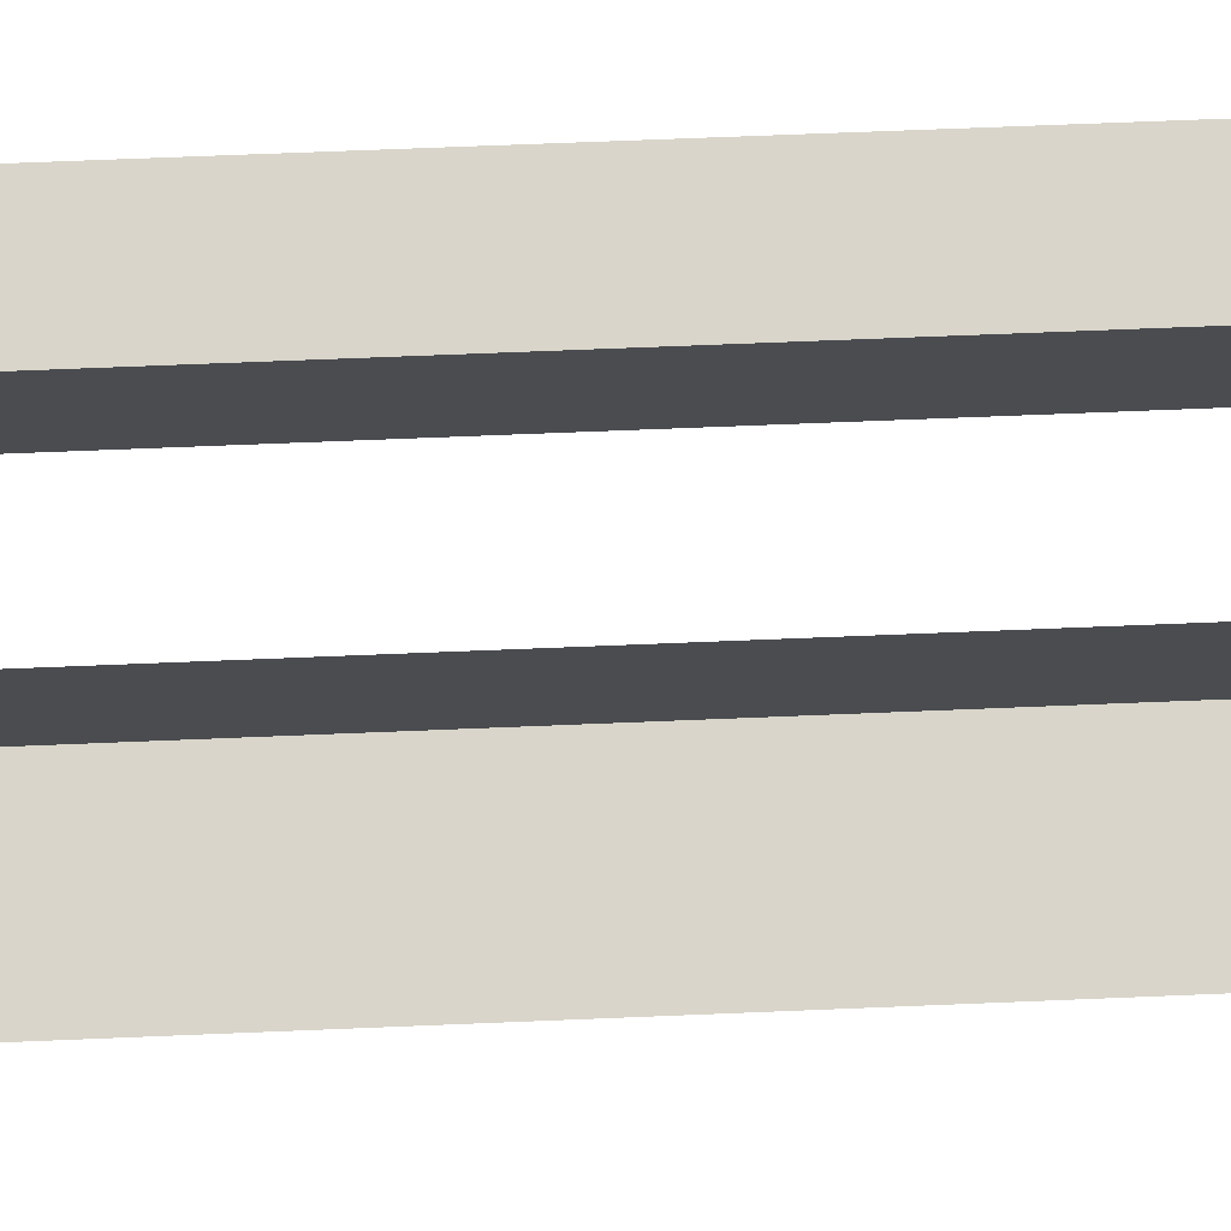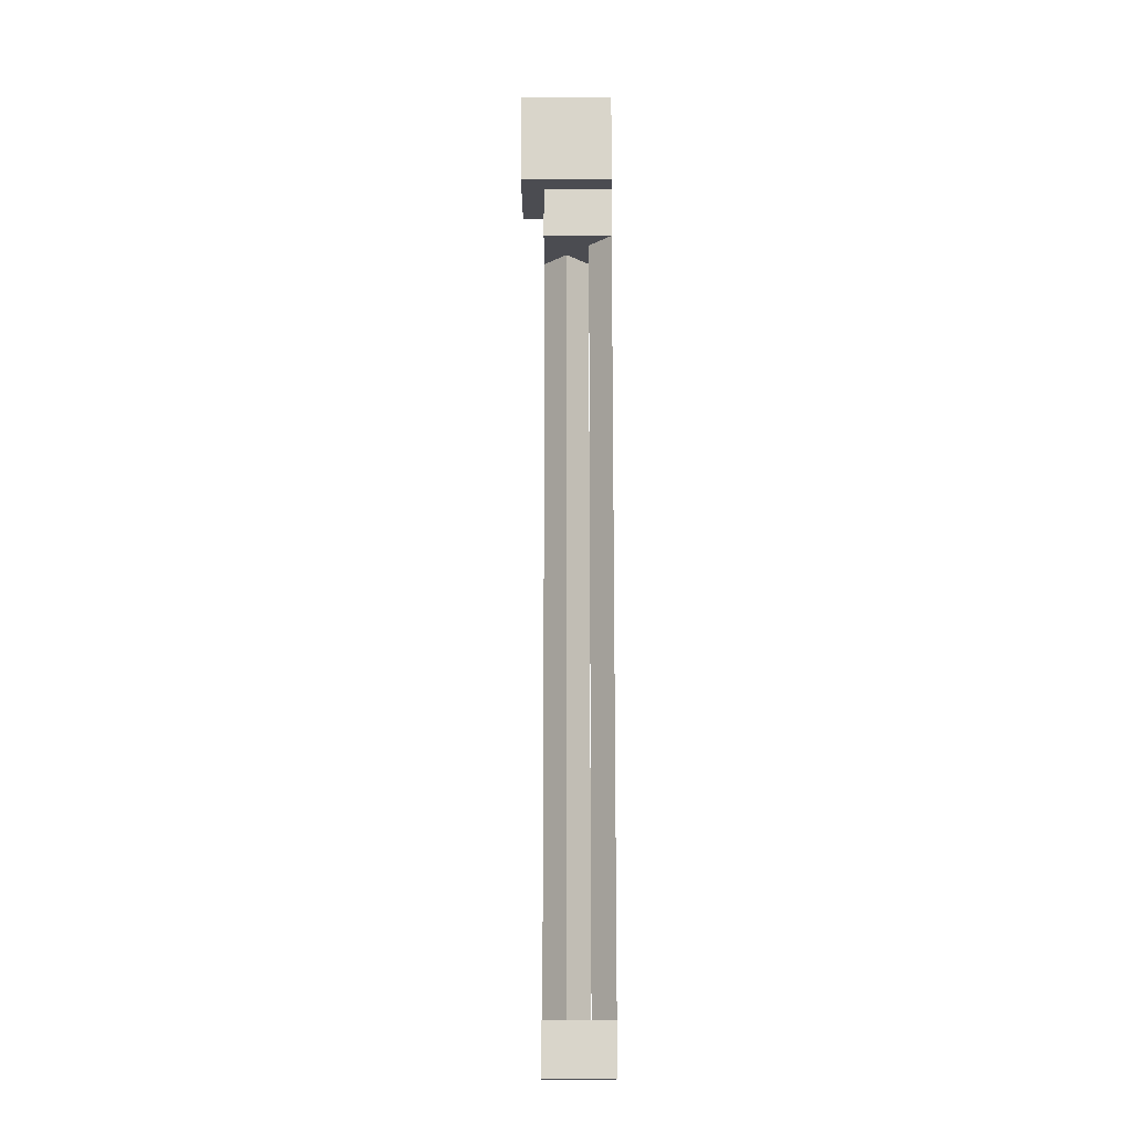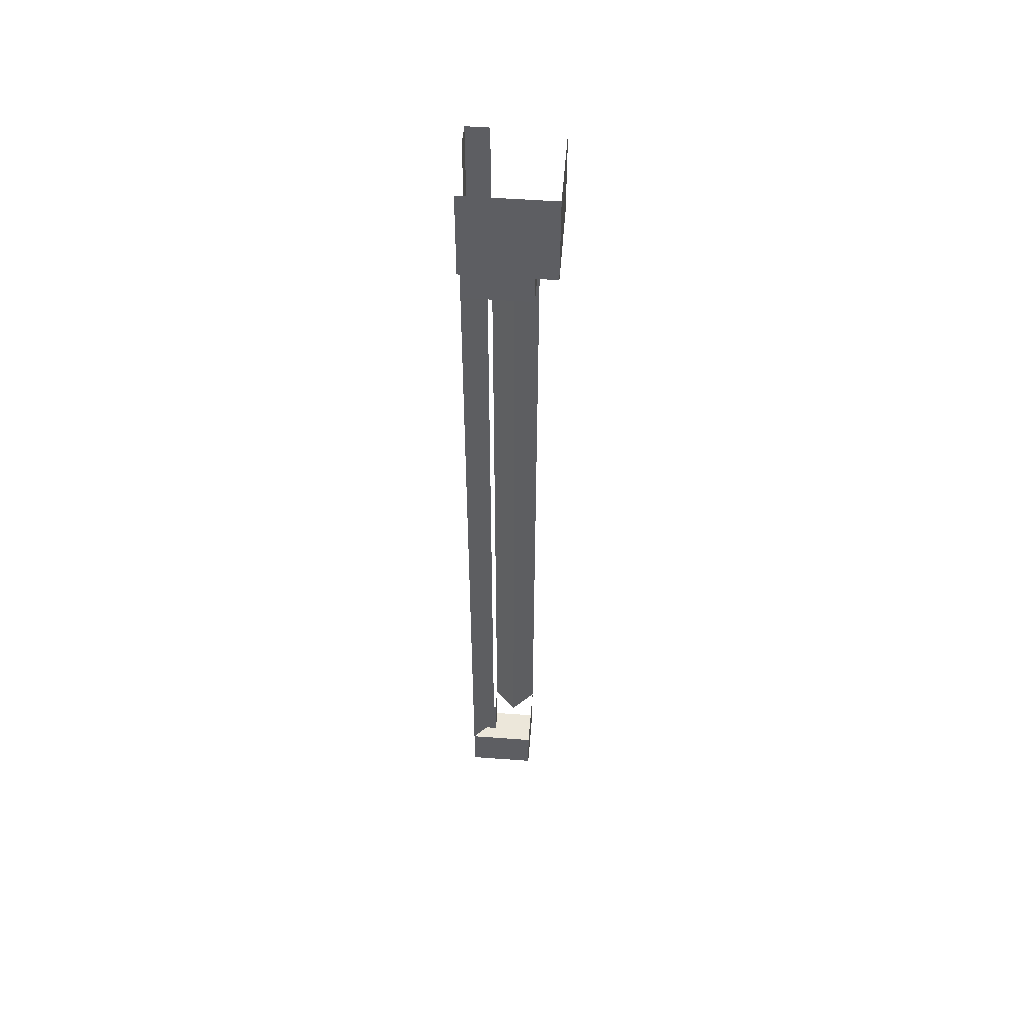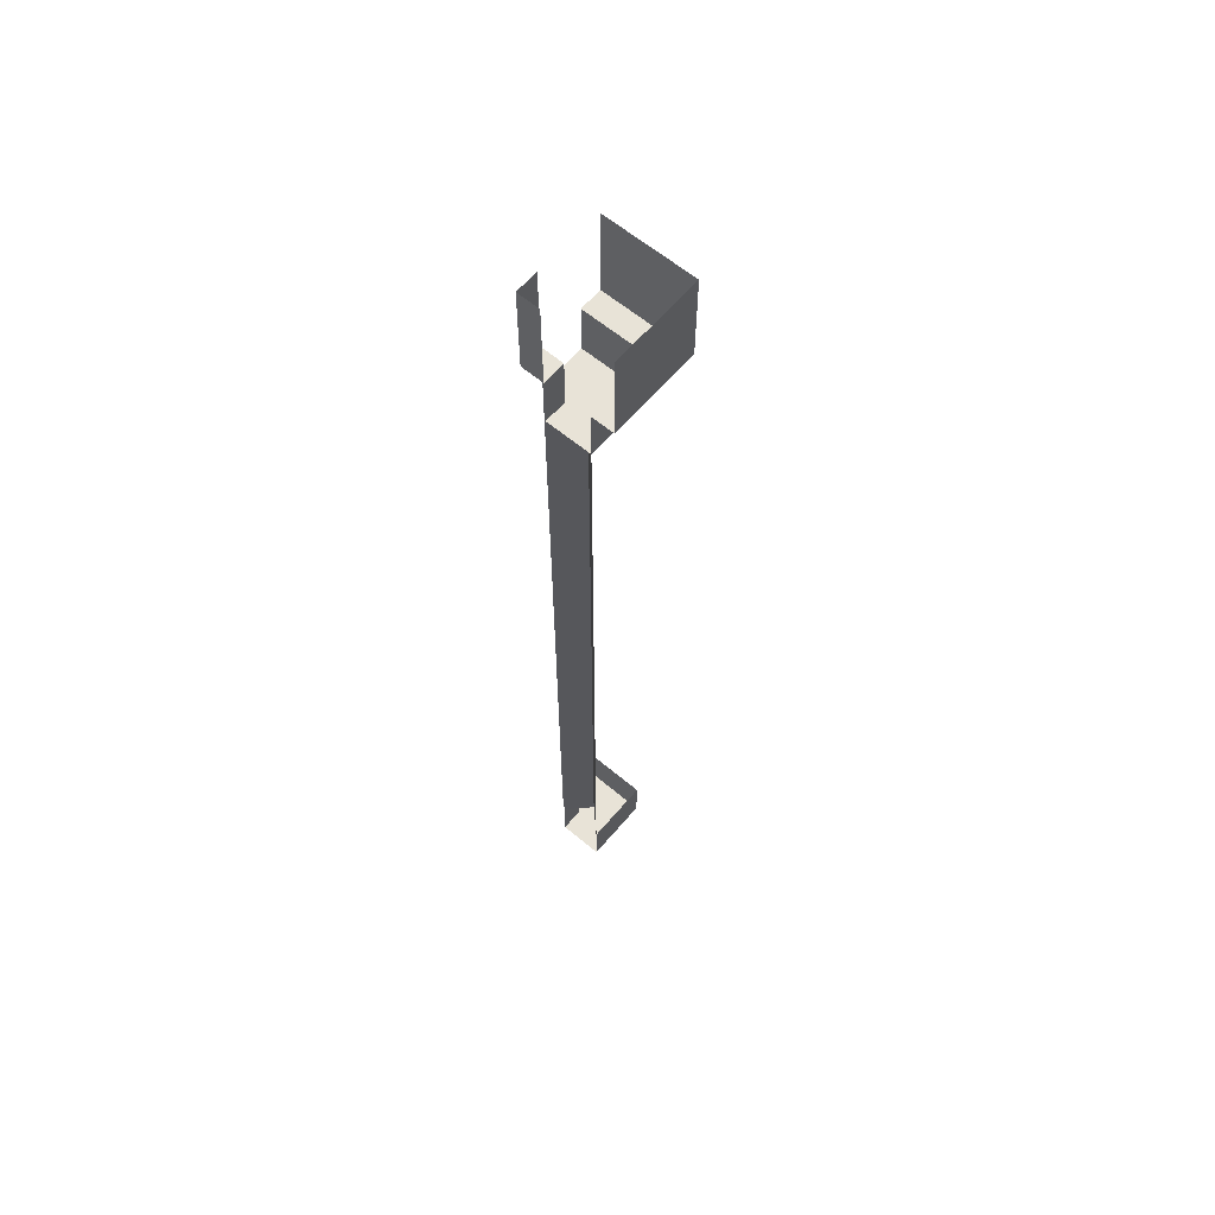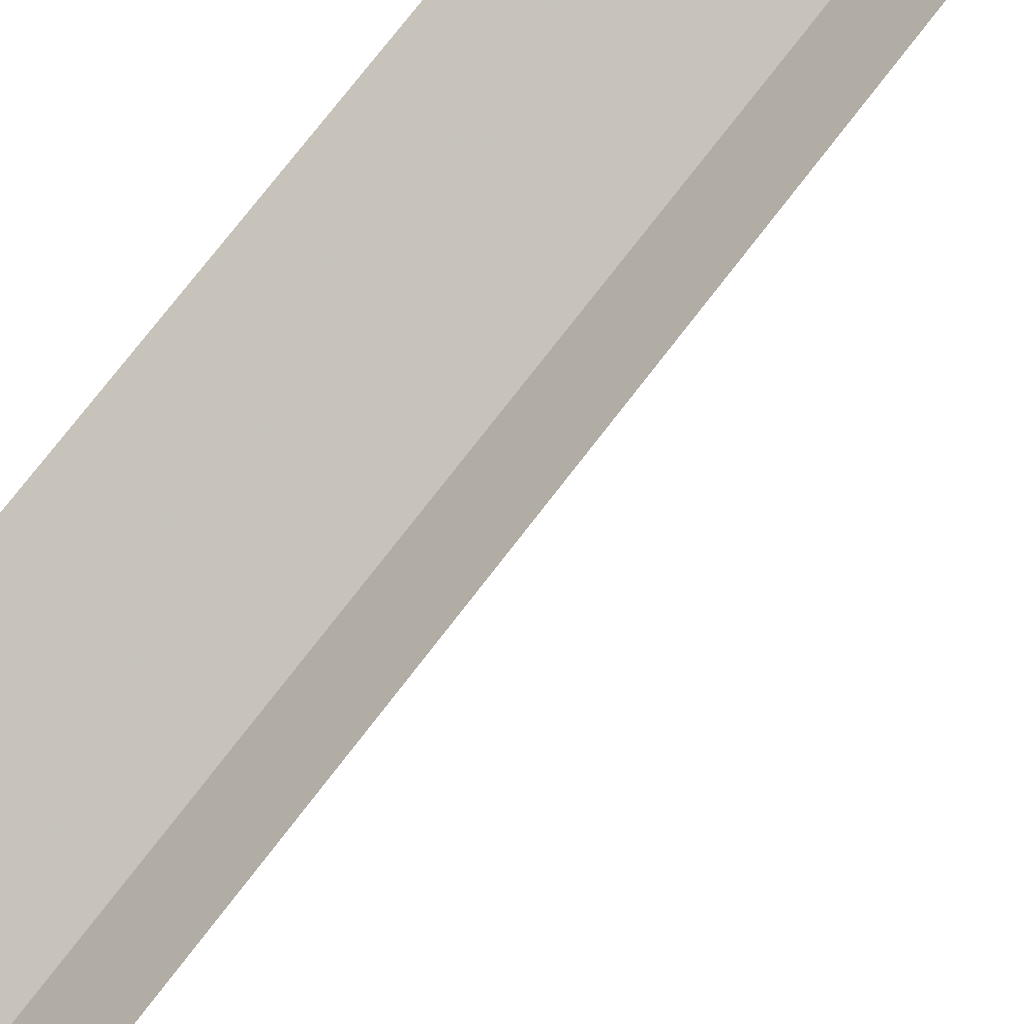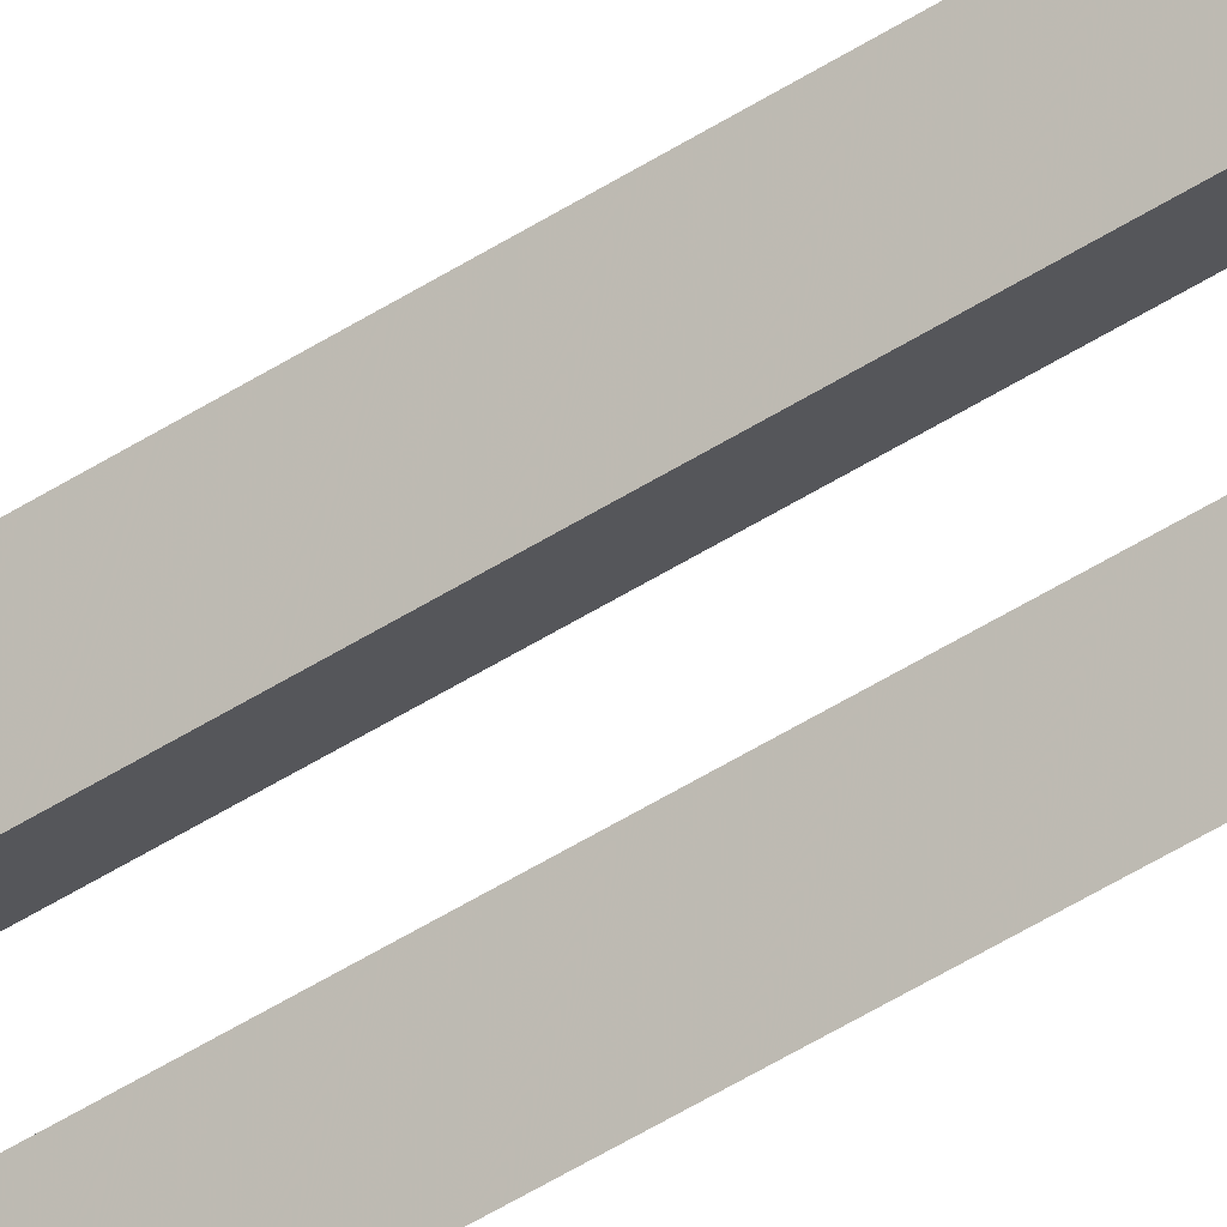
<metadata>
{"format":"obj","ext":"obj","renderer":"f3d","projection":"perspective","resolution":1024,"background":"white","views":[{"elev":30.0,"azim":-94.4,"up":"+Z"},{"elev":-15.4,"azim":-179.7,"up":"+Y"},{"elev":51.5,"azim":94.6,"up":"+Y"},{"elev":62.1,"azim":40.3,"up":"+Y"},{"elev":50.2,"azim":31.4,"up":"+Z"},{"elev":-57.7,"azim":122.6,"up":"+Z"}]}
</metadata>
<code>
v -0.4062 -1.25 0.4062
v -0.4062 -1.25 0.5
v -0.4062 -1.32 0.5
v -0.4062 -1.32 0.4062
v -0.5 -1.25 0.4062
v -0.5 -1.32 0.4062
v -0.4688 -1.32 0.4688
v -0.5 -1.32 0.4688
v -0.5 -1.25 0.4688
v -0.4688 -1.25 0.4688
v -0.4688 -1.32 0.5
v -0.4688 -1.25 0.5
v -0.375 -0.125 0.5
v -0.4062 -0.125 0.5
v -0.4062 -0.125 0.4062
v -0.375 -0.125 0.375
v -0.375 0 0.375
v -0.375 0 0.5
v -0.4688 -0.125 0.5
v -0.5 -0.125 0.5
v -0.4688 -0.125 0.4688
v -0.4688 -0.1953 0.5
v -0.4688 -0.1953 0.4688
v -0.4062 -0.1953 0.5
v -0.4062 -0.1953 0.4062
v -0.5 -0.125 0.4062
v -0.5 -0.125 0.375
v -0.5 -0.1953 0.4062
v -0.5 -0.1953 0.4688
v -0.5 -0.125 0.4688
v -0.5 0 0.5
v -0.5 0 0.4688
v -0.5 0 0.375
v -0.4688 0 0.5
v -0.4375 -1.25 0.4688
v -0.4375 -0.1953 0.4688
v -0.4688 -1.25 0.4375
v -0.4688 -0.1953 0.4375
f 1 2 3
f 1 3 4
f 1 4 5
f 5 4 6
f 6 4 7
f 6 7 8
f 8 7 9
f 9 7 10
f 10 7 11
f 10 11 12
f 4 3 11
f 4 11 7
f 13 14 15
f 13 15 16
f 13 16 17
f 13 17 18
f 19 20 21
f 19 21 22
f 22 21 23
f 22 23 24
f 24 23 25
f 24 25 15
f 24 15 14
f 26 27 16
f 26 16 15
f 26 15 25
f 26 25 28
f 28 25 29
f 29 25 23
f 29 23 30
f 30 23 21
f 30 21 20
f 30 20 31
f 30 31 32
f 16 27 33
f 16 33 17
f 20 19 34
f 20 34 31
f 35 12 22
f 35 22 36
f 35 36 2
f 2 36 24
f 37 5 28
f 37 28 38
f 37 38 9
f 9 38 29

</code>
